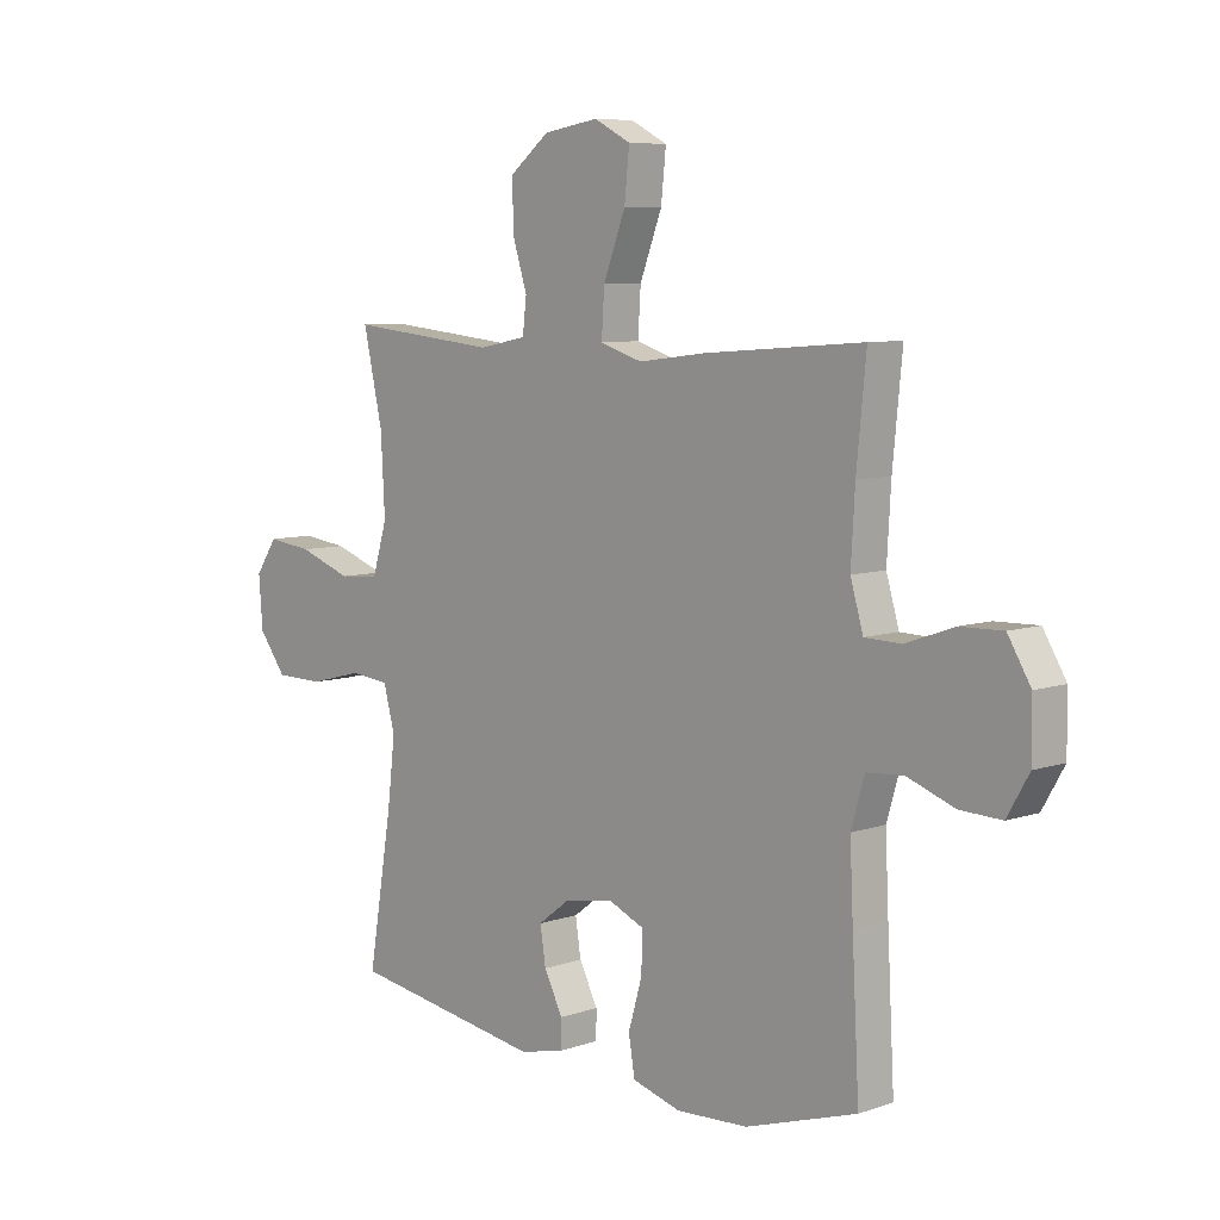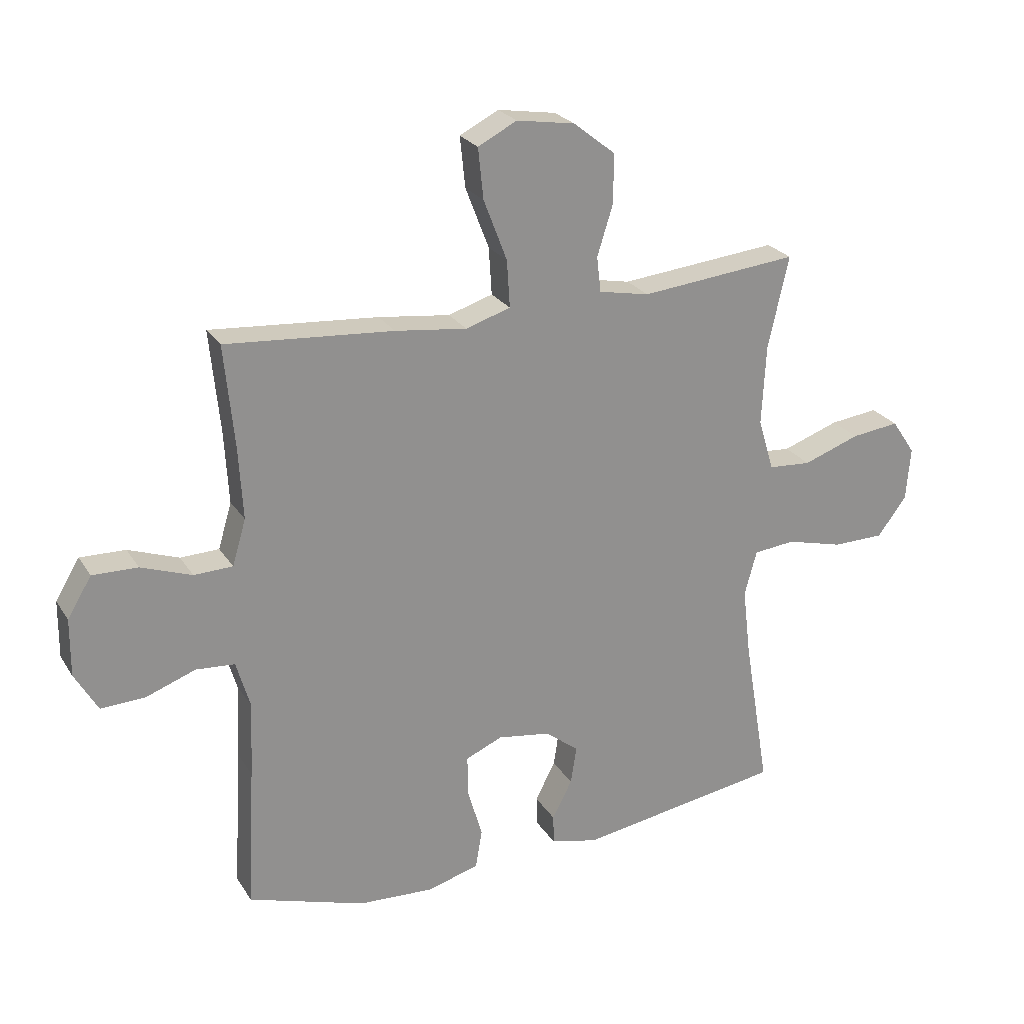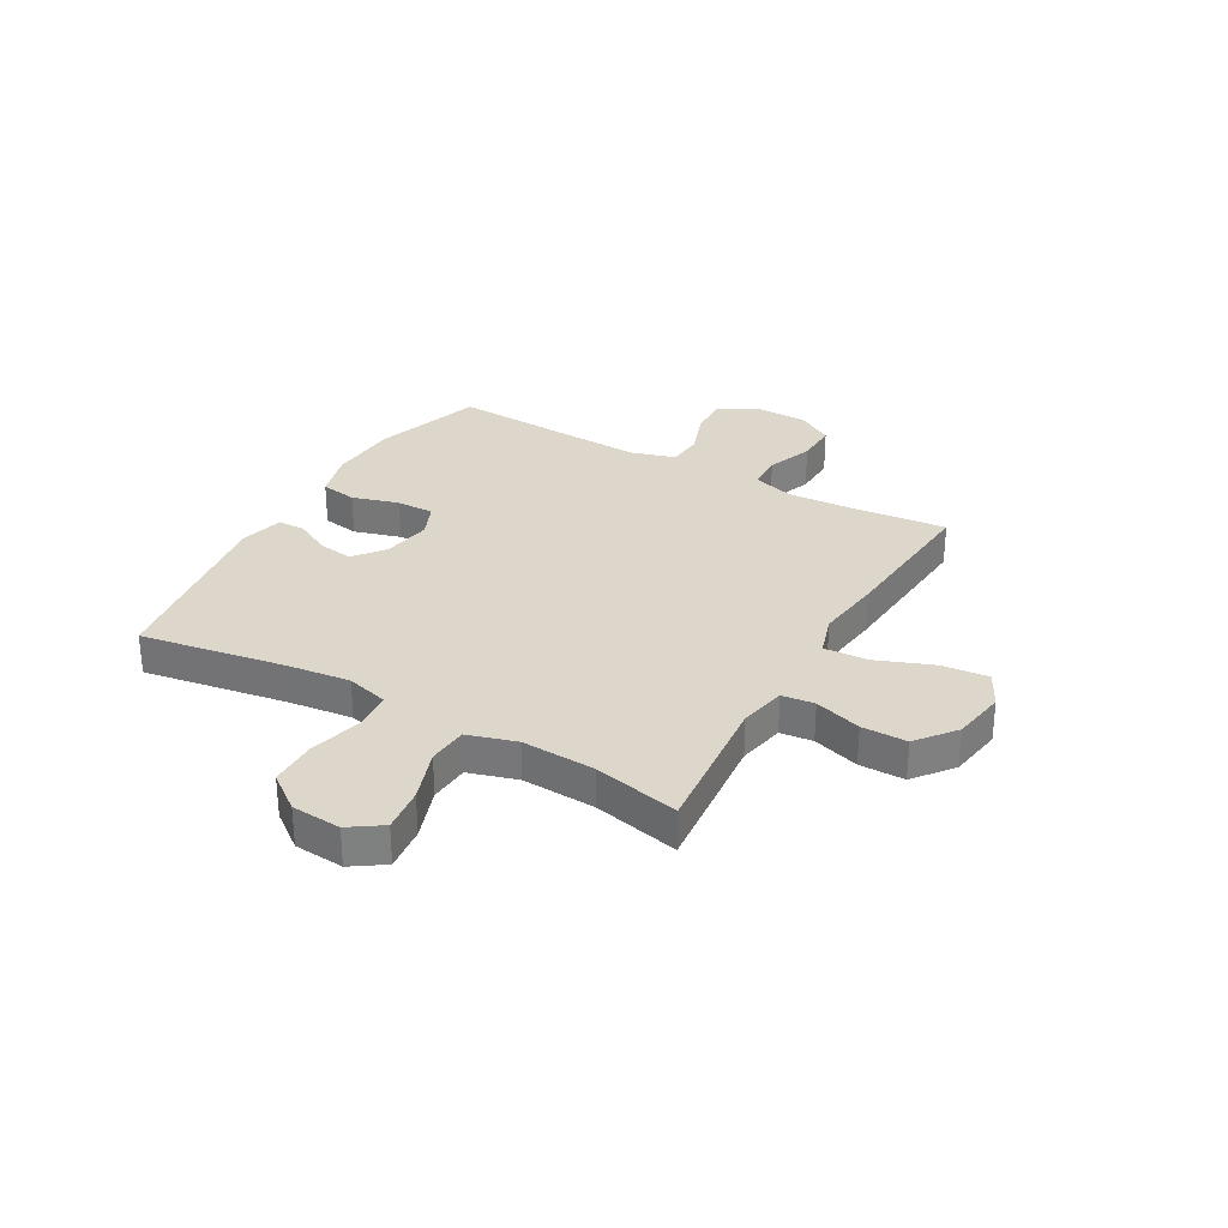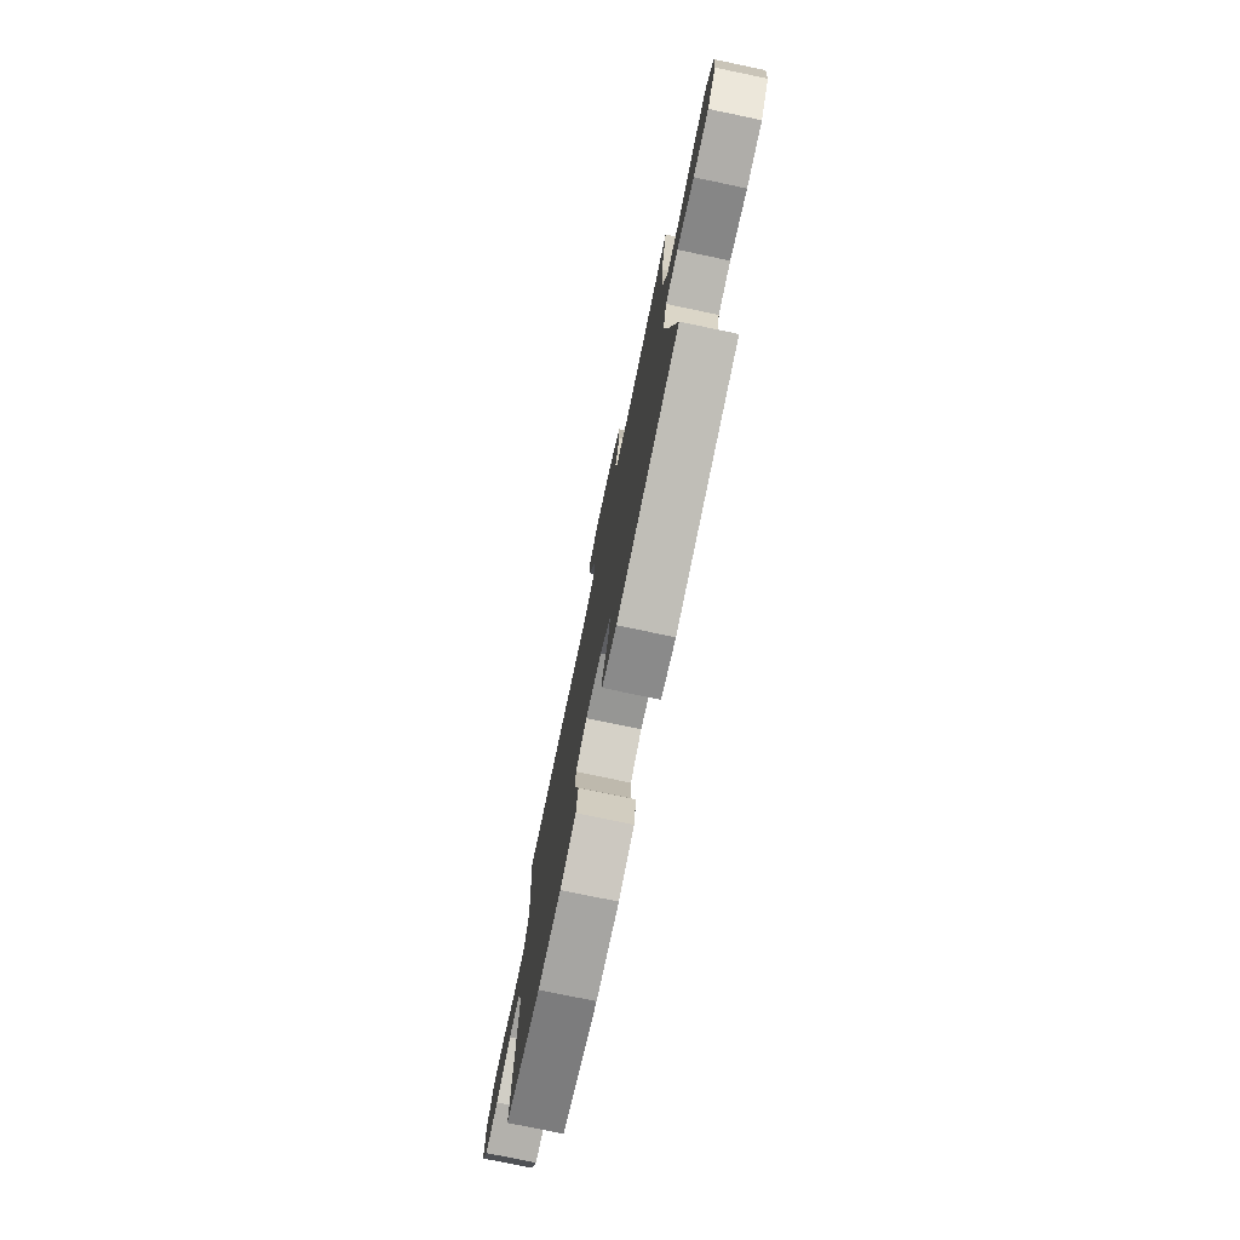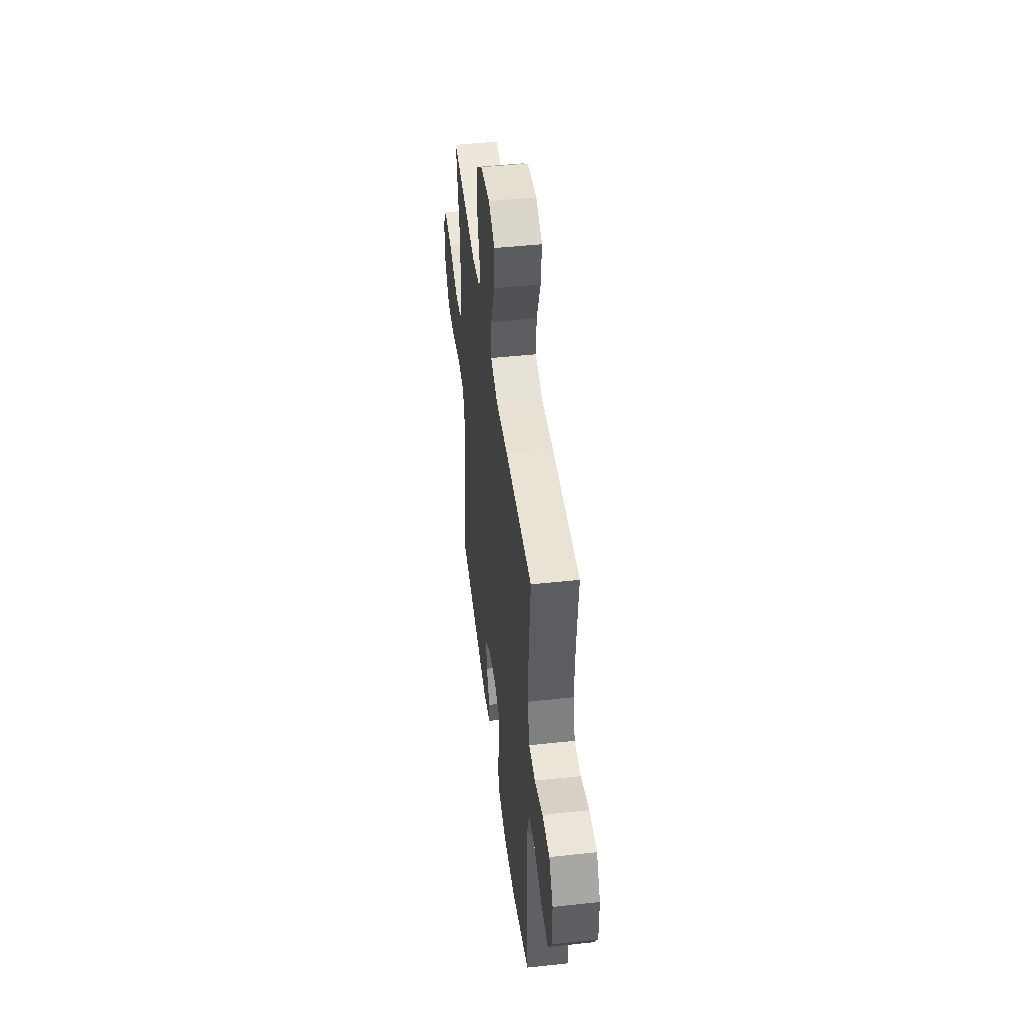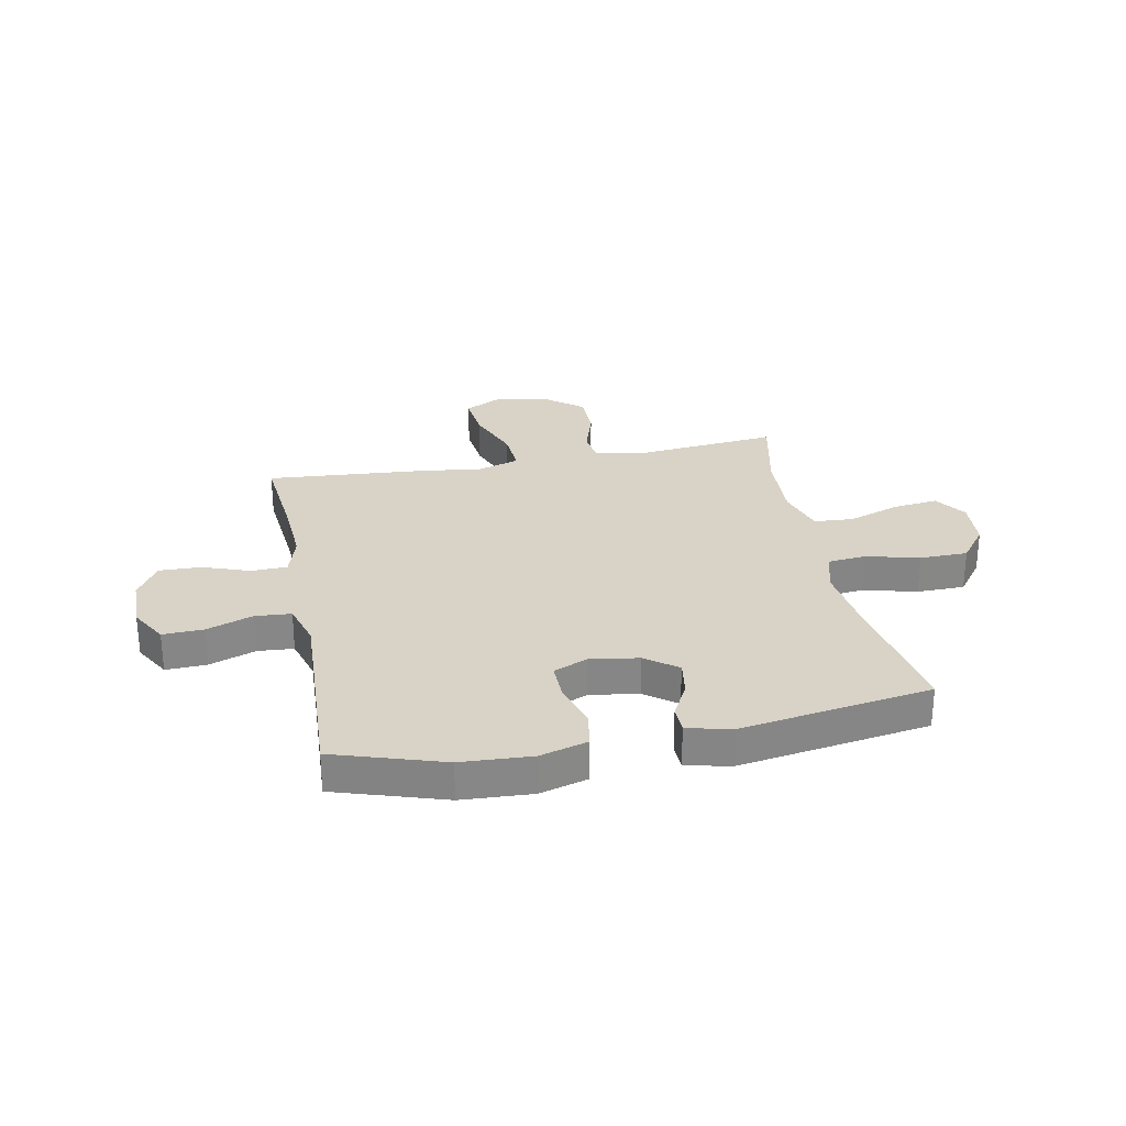
<metadata>
{"format":"obj","ext":"obj","renderer":"f3d","projection":"perspective","resolution":1024,"background":"white","views":[{"elev":7.5,"azim":46.2,"up":"+Z"},{"elev":24.5,"azim":155.2,"up":"+Z"},{"elev":30.4,"azim":-60.3,"up":"+Y"},{"elev":-76.7,"azim":-101.8,"up":"+Z"},{"elev":47.0,"azim":83.0,"up":"+Z"},{"elev":28.0,"azim":168.9,"up":"+Y"}]}
</metadata>
<code>
v -0.5 0.07 -0.5
v -0.456 0.07 -0.236
v -0.442 0.07 -0.119
v -0.463 0.07 -0.042
v -0.534 0.07 -0.035
v -0.631 0.07 -0.06
v -0.719 0.07 -0.059
v -0.769 0.07 0.007
v -0.776 0.07 0.098
v -0.736 0.07 0.157
v -0.654 0.07 0.147
v -0.558 0.07 0.113
v -0.485 0.07 0.118
v -0.458 0.07 0.207
v -0.465 0.07 0.343
v -0.5 0.07 0.5
v -0.231 0.07 0.473
v -0.145 0.07 0.49
v -0.138 0.07 0.55
v -0.165 0.07 0.636
v -0.165 0.07 0.719
v -0.094 0.07 0.775
v 0.005 0.07 0.791
v 0.071 0.07 0.757
v 0.062 0.07 0.671
v 0.022 0.07 0.567
v 0.017 0.07 0.487
v 0.093 0.07 0.463
v 0.215 0.07 0.478
v 0.5 0.07 0.5
v 0.483 0.07 0.326
v 0.476 0.07 0.204
v 0.499 0.07 0.126
v 0.565 0.07 0.124
v 0.651 0.07 0.155
v 0.728 0.07 0.157
v 0.769 0.07 0.089
v 0.77 0.07 -0.009
v 0.731 0.07 -0.077
v 0.656 0.07 -0.074
v 0.571 0.07 -0.043
v 0.505 0.07 -0.048
v 0.481 0.07 -0.13
v 0.487 0.07 -0.257
v 0.5 0.07 -0.5
v 0.3 0.07 -0.564
v 0.171 0.07 -0.571
v 0.083 0.07 -0.546
v 0.072 0.07 -0.479
v 0.097 0.07 -0.394
v 0.098 0.07 -0.324
v 0.035 0.07 -0.297
v -0.054 0.07 -0.311
v -0.112 0.07 -0.355
v -0.102 0.07 -0.42
v -0.068 0.07 -0.486
v -0.069 0.07 -0.536
v -0.15 0.07 -0.555
v -0.5 0 -0.5
v -0.456 0 -0.236
v -0.442 0 -0.119
v -0.463 0 -0.042
v -0.534 0 -0.035
v -0.631 0 -0.06
v -0.719 0 -0.059
v -0.769 0 0.007
v -0.776 0 0.098
v -0.736 0 0.157
v -0.654 0 0.147
v -0.558 0 0.113
v -0.485 0 0.118
v -0.458 0 0.207
v -0.465 0 0.343
v -0.5 0 0.5
v -0.231 0 0.473
v -0.145 0 0.49
v -0.138 0 0.55
v -0.165 0 0.636
v -0.165 0 0.719
v -0.094 0 0.775
v 0.005 0 0.791
v 0.071 0 0.757
v 0.062 0 0.671
v 0.022 0 0.567
v 0.017 0 0.487
v 0.093 0 0.463
v 0.215 0 0.478
v 0.5 0 0.5
v 0.483 0 0.326
v 0.476 0 0.204
v 0.499 0 0.126
v 0.565 0 0.124
v 0.651 0 0.155
v 0.728 0 0.157
v 0.769 0 0.089
v 0.77 0 -0.009
v 0.731 0 -0.077
v 0.656 0 -0.074
v 0.571 0 -0.043
v 0.505 0 -0.048
v 0.481 0 -0.13
v 0.487 0 -0.257
v 0.5 0 -0.5
v 0.3 0 -0.564
v 0.171 0 -0.571
v 0.083 0 -0.546
v 0.072 0 -0.479
v 0.097 0 -0.394
v 0.098 0 -0.324
v 0.035 0 -0.297
v -0.054 0 -0.311
v -0.112 0 -0.355
v -0.102 0 -0.42
v -0.068 0 -0.486
v -0.069 0 -0.536
v -0.15 0 -0.555
f 55 56 57 58
f 54 55 58 1
f 53 54 1 2
f 52 53 2 3
f 47 48 49 50
f 47 50 51
f 44 45 46 47
f 43 44 47 51
f 42 43 51 52
f 38 39 40 41
f 38 41 42
f 37 38 42
f 34 35 36 37
f 33 34 37 42
f 32 33 42 52
f 28 29 30 31
f 27 28 31 32
f 23 24 25 26
f 23 26 27
f 22 23 27
f 19 20 21 22
f 18 19 22 27
f 17 18 27 32
f 15 16 17 32
f 9 10 11 12
f 9 12 13
f 8 9 13
f 5 6 7 8
f 4 5 8 13
f 3 4 13 14
f 14 15 32 52
f 3 14 52
f 116 115 114 113
f 59 116 113 112
f 60 59 112 111
f 61 60 111 110
f 108 107 106 105
f 109 108 105
f 105 104 103 102
f 109 105 102 101
f 110 109 101 100
f 99 98 97 96
f 100 99 96
f 100 96 95
f 95 94 93 92
f 100 95 92 91
f 110 100 91 90
f 89 88 87 86
f 90 89 86 85
f 84 83 82 81
f 85 84 81
f 85 81 80
f 80 79 78 77
f 85 80 77 76
f 90 85 76 75
f 90 75 74 73
f 70 69 68 67
f 71 70 67
f 71 67 66
f 66 65 64 63
f 71 66 63 62
f 72 71 62 61
f 110 90 73 72
f 110 72 61
f 1 59 60 2
f 2 60 61 3
f 3 61 62 4
f 4 62 63 5
f 5 63 64 6
f 6 64 65 7
f 7 65 66 8
f 8 66 67 9
f 9 67 68 10
f 10 68 69 11
f 11 69 70 12
f 12 70 71 13
f 13 71 72 14
f 14 72 73 15
f 15 73 74 16
f 16 74 75 17
f 17 75 76 18
f 18 76 77 19
f 19 77 78 20
f 20 78 79 21
f 21 79 80 22
f 22 80 81 23
f 23 81 82 24
f 24 82 83 25
f 25 83 84 26
f 26 84 85 27
f 27 85 86 28
f 28 86 87 29
f 29 87 88 30
f 30 88 89 31
f 31 89 90 32
f 32 90 91 33
f 33 91 92 34
f 34 92 93 35
f 35 93 94 36
f 36 94 95 37
f 37 95 96 38
f 38 96 97 39
f 39 97 98 40
f 40 98 99 41
f 41 99 100 42
f 42 100 101 43
f 43 101 102 44
f 44 102 103 45
f 45 103 104 46
f 46 104 105 47
f 47 105 106 48
f 48 106 107 49
f 49 107 108 50
f 50 108 109 51
f 51 109 110 52
f 52 110 111 53
f 53 111 112 54
f 54 112 113 55
f 55 113 114 56
f 56 114 115 57
f 57 115 116 58
f 58 116 59 1

</code>
